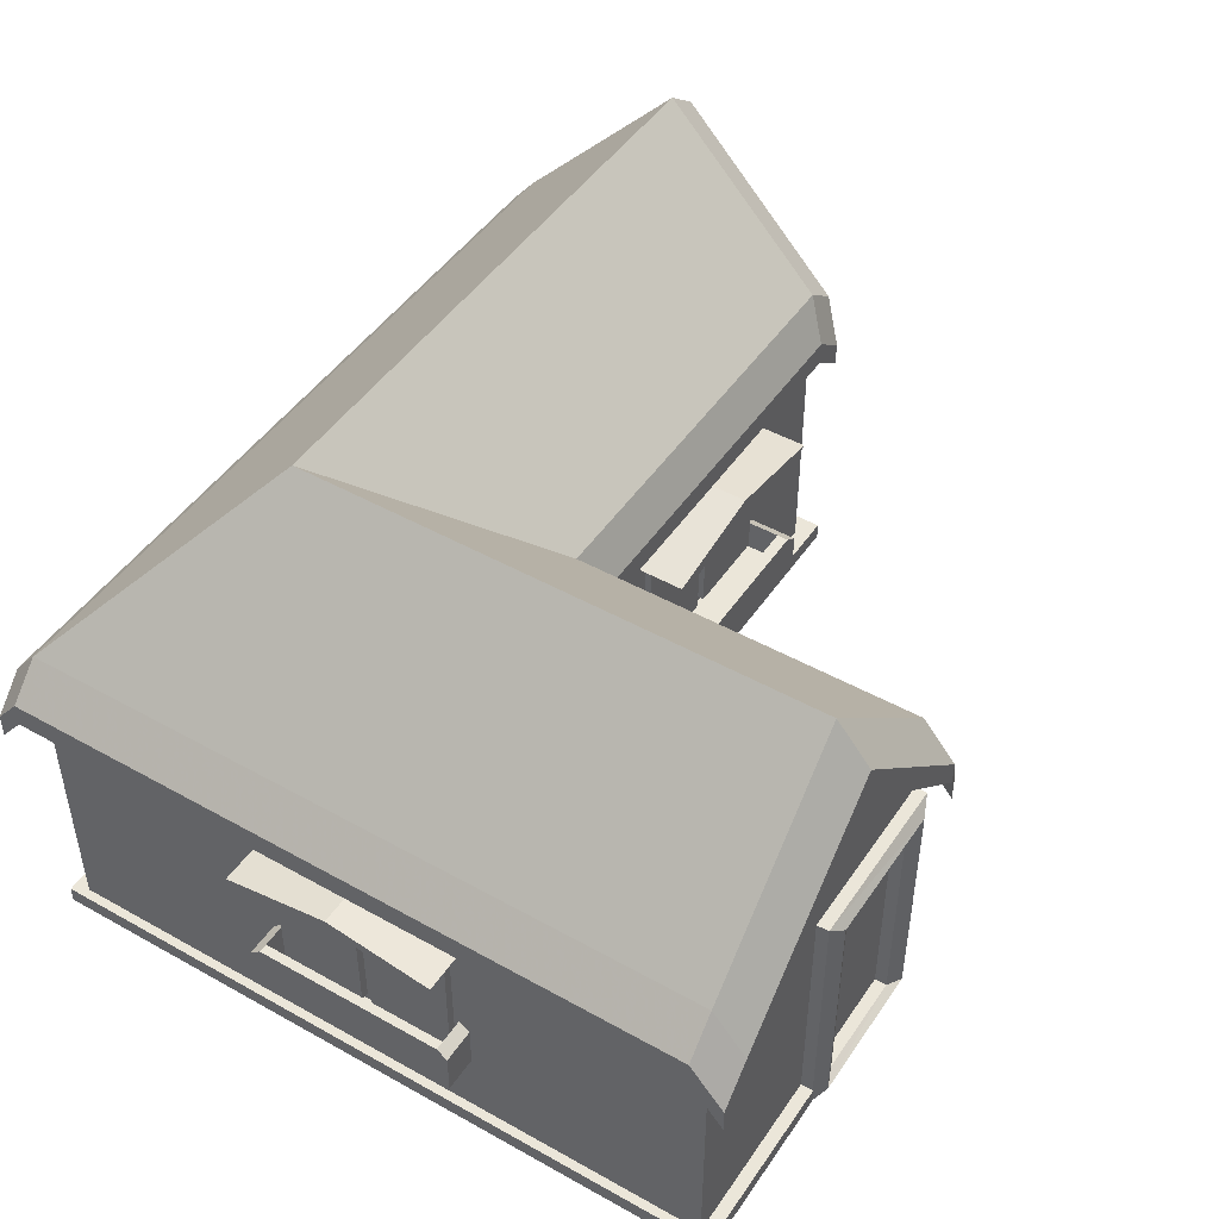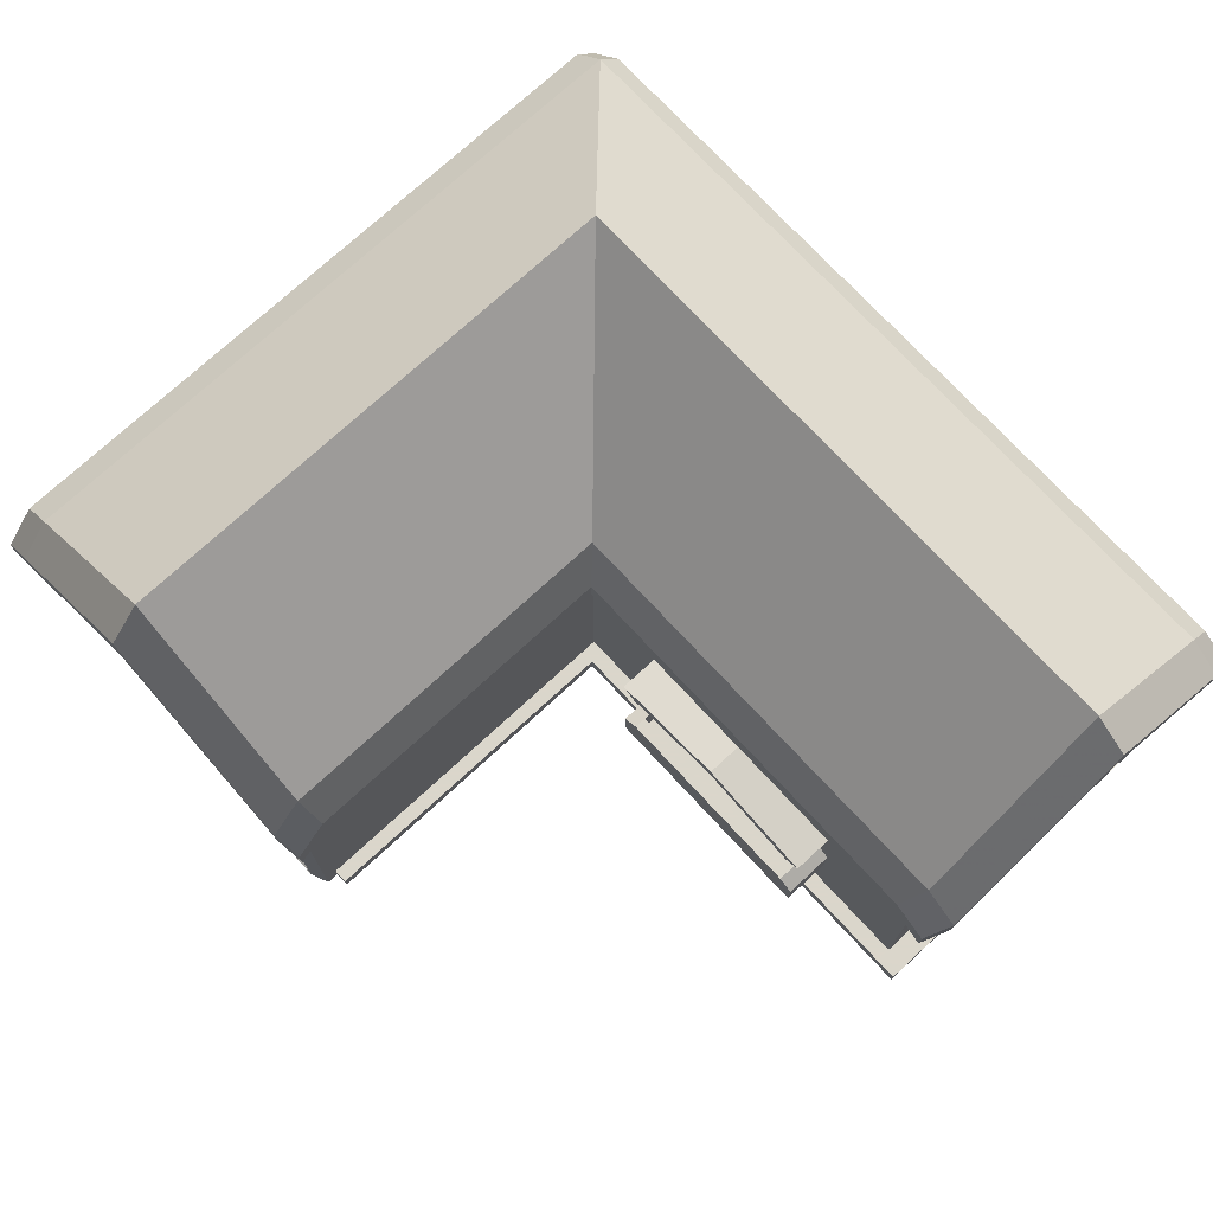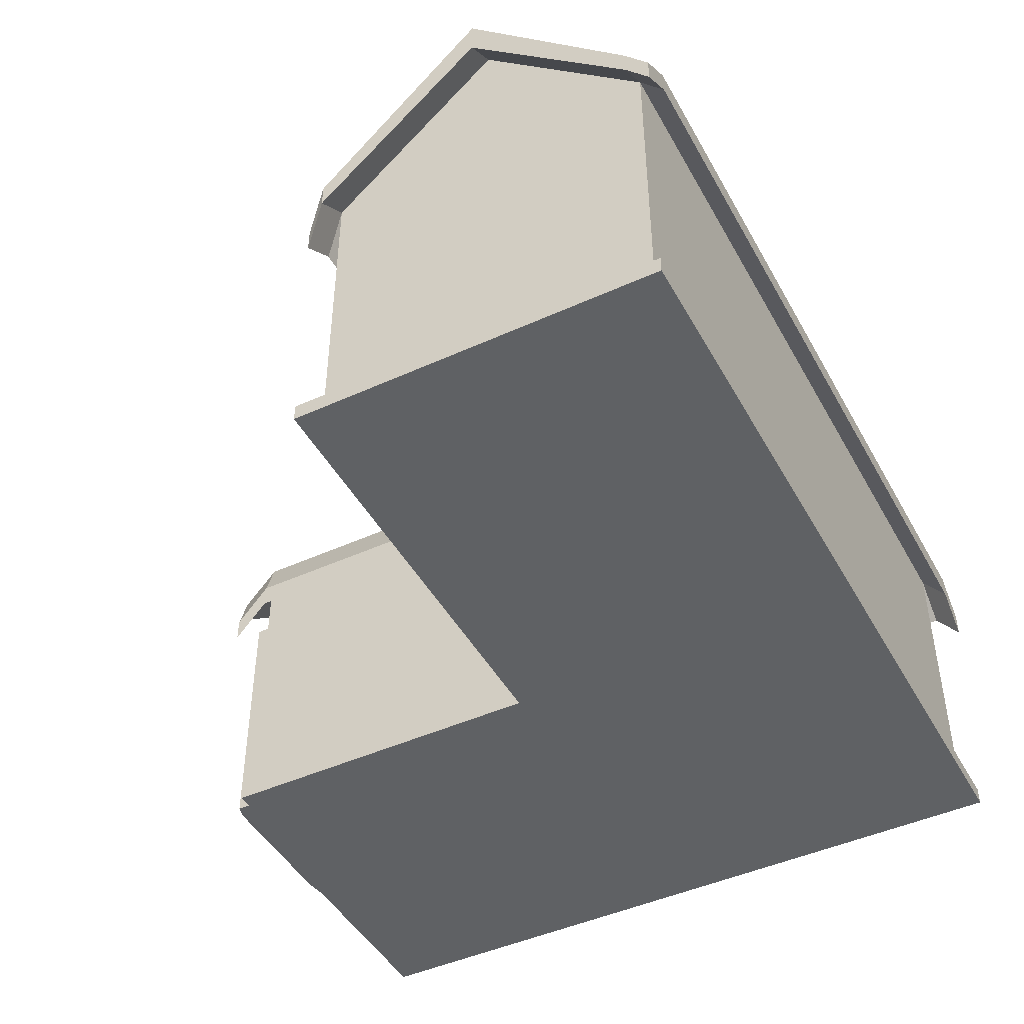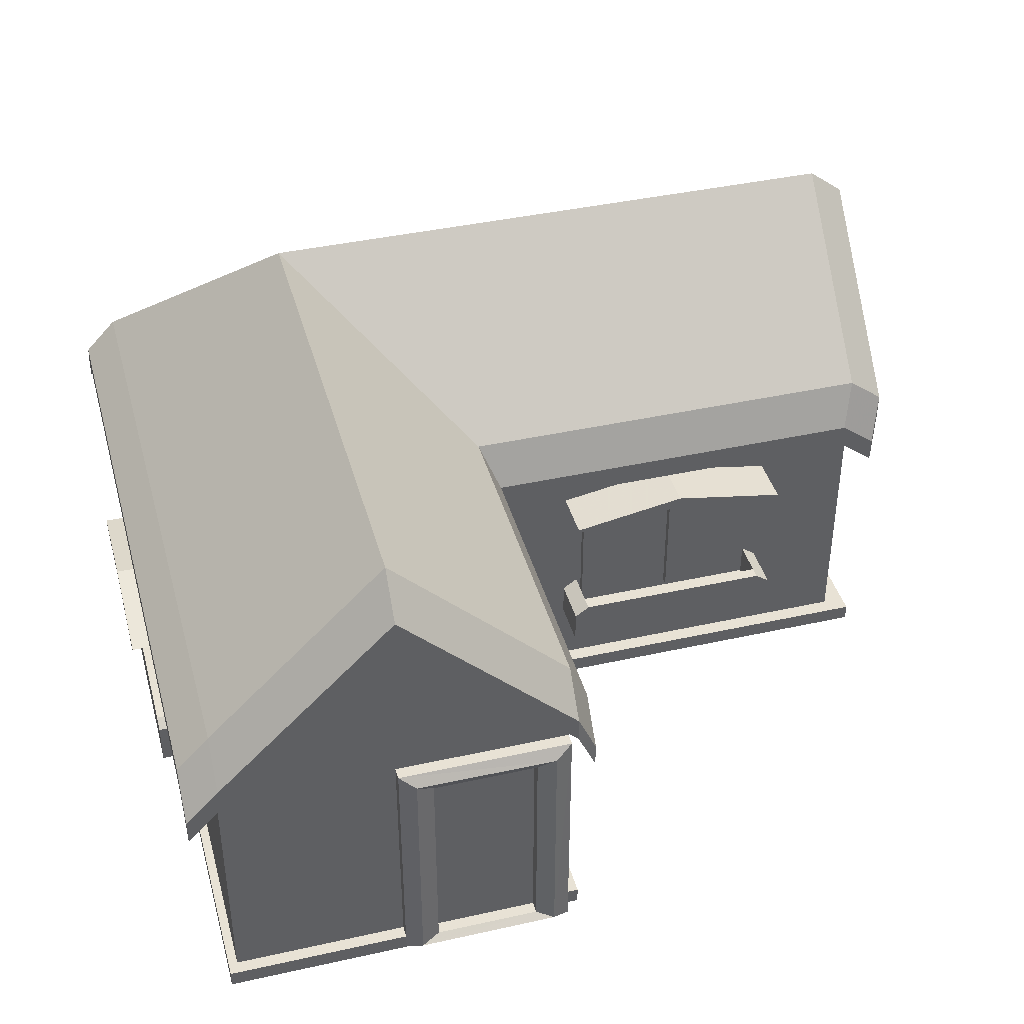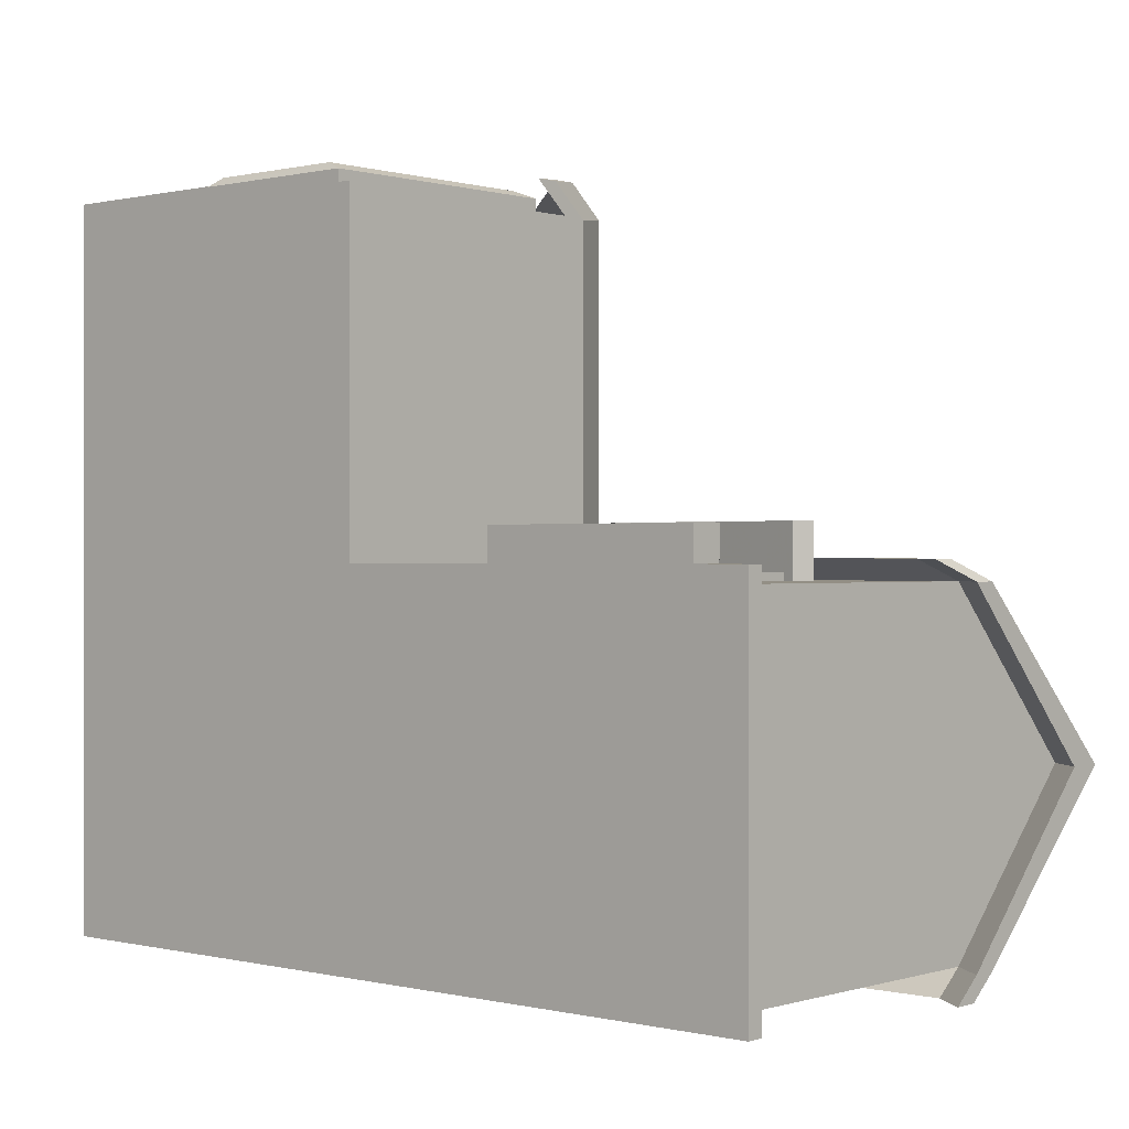
<metadata>
{"format":"obj","ext":"obj","renderer":"f3d","projection":"perspective","resolution":1024,"background":"white","views":[{"elev":47.0,"azim":-57.6,"up":"+Y"},{"elev":73.7,"azim":47.3,"up":"+Y"},{"elev":-45.8,"azim":117.6,"up":"+Y"},{"elev":40.7,"azim":-15.2,"up":"+Y"},{"elev":0.2,"azim":41.6,"up":"+Z"}]}
</metadata>
<code>
o Cube
v 2.181 0.003573 -2.181
v 2.181 0.003573 2.181
v -2.181 0.003573 2.181
v -2.181 0.003573 -6.323
v 2.181 4.366 -2.181
v 2.181 4.366 2.181
v -2.181 4.366 2.181
v -2.181 4.366 -6.323
v 7.542 0.003573 -2.181
v 7.542 0.003573 -6.323
v 7.542 4.366 -2.181
v 7.542 4.366 -6.323
v 0 0.003573 -4.252
v 0 0.003573 2.181
v 0 6.511 -4.252
v -1e-06 6.511 2.181
v 7.542 0.003573 -4.252
v 7.542 6.511 -4.252
v 2.181 4.064 -2.181
v 2.181 4.064 2.181
v -2.181 4.064 2.181
v -2.181 4.064 -6.323
v 7.542 4.064 -2.181
v 7.542 4.064 -6.323
v -1e-06 6.062 2.181
v 7.542 6.062 -4.252
v 7.986 4.03 -2.181
v 7.986 4.03 -6.323
v 7.986 6.175 -4.252
v 7.986 3.728 -2.181
v 7.986 3.728 -6.323
v 7.986 5.726 -4.252
v 2.181 3.872 2.595
v -2.181 3.872 2.595
v -1e-06 6.017 2.595
v 2.181 3.57 2.595
v -2.181 3.57 2.595
v -1e-06 5.568 2.595
v 2.426 3.788 -1.936
v 2.426 3.788 2.112
v 7.39 3.788 -1.936
v 2.426 3.487 -1.936
v 2.426 3.487 2.112
v 7.39 3.487 -1.936
v 7.834 3.452 -1.936
v 7.834 3.151 -1.936
v 2.426 3.294 2.526
v 2.426 2.993 2.526
v -2.585 3.944 2.181
v -2.585 3.944 -6.323
v -2.585 3.643 2.181
v -2.585 3.643 -6.323
v -2.585 3.45 2.595
v -2.585 3.149 2.595
v -2.181 4.005 -6.617
v 7.542 4.005 -6.617
v -2.181 3.704 -6.617
v 7.542 3.704 -6.617
v 7.986 3.669 -6.617
v 7.986 3.367 -6.617
v -2.585 3.583 -6.617
v -2.585 3.282 -6.617
v 1.747 0.1413 2.181
v 0.4342 0.1413 2.181
v 1.747 2.897 2.181
v 0.4342 2.897 2.181
v 2.181 0.003573 2.332
v 0 0.003573 2.332
v 1.747 0.1413 2.332
v 0.4342 0.1413 2.332
v 2.181 3.219 2.181
v -0 3.219 2.181
v 1.747 2.912 2.181
v 0.4342 2.912 2.181
v 2.181 3.219 2.332
v -0 3.219 2.332
v 1.747 2.912 2.332
v 0.4342 2.912 2.332
v 0.2056 3.074 2.426
v 1.965 3.067 2.426
v 0.2023 0.06777 2.426
v 1.968 0.07117 2.426
v 0 0.2148 2.181
v 2.181 0.2148 -2.181
v 2.181 0.2148 2.181
v -2.181 0.2148 2.181
v -2.181 0.2148 -6.323
v 7.542 0.2148 -2.181
v 7.542 0.2148 -6.323
v 7.542 0.2148 -4.252
v 0.4342 0.2148 2.181
v 1.747 0.2148 2.181
v 2.181 0.003573 -2.181
v 2.181 0.003573 2.181
v -2.181 0.003573 2.181
v -2.181 0.003573 -6.323
v 7.542 0.003573 -2.181
v 7.542 0.003573 -6.323
v 0 0.003573 2.181
v 7.542 0.003573 -4.252
v 0 0.2148 2.181
v 2.181 0.2148 -2.181
v 2.181 0.2148 2.181
v -2.181 0.2148 2.181
v -2.181 0.2148 -6.323
v 7.542 0.2148 -2.181
v 7.542 0.2148 -6.323
v 7.542 0.2148 -4.252
v -2.181 0.003573 2.339
v 0 0.003573 2.339
v 0 0.2148 2.339
v -2.181 0.2148 2.339
v -2.291 0.003573 2.181
v -2.291 0.003573 -6.323
v -2.291 0.2148 2.181
v -2.291 0.2148 -6.323
v -2.291 0.003573 2.339
v -2.291 0.2148 2.339
v -2.181 0.003573 -6.515
v 7.542 0.003573 -6.515
v -2.181 0.2148 -6.515
v 7.542 0.2148 -6.515
v -2.291 0.003573 -6.515
v -2.291 0.2148 -6.515
v 7.819 0.003573 -2.181
v 7.819 0.003573 -6.323
v 7.819 0.003573 -4.252
v 7.819 0.2148 -2.181
v 7.819 0.2148 -6.323
v 7.819 0.2148 -4.252
v 7.819 0.003573 -6.515
v 7.819 0.2148 -6.515
v 2.181 0.003573 -1.986
v 7.542 0.003573 -1.986
v 2.181 0.2148 -1.986
v 7.542 0.2148 -1.986
v 7.819 0.003573 -1.986
v 7.819 0.2148 -1.986
v 2.359 0.003573 -2.181
v 2.359 0.003573 2.181
v 2.359 0.2148 -2.181
v 2.359 0.2148 2.181
v 3.417 3.14 -2.181
v 6.306 3.14 -2.181
v 3.417 1.066 -2.181
v 6.306 1.066 -2.181
v 3.6 3.009 -2.181
v 6.122 3.009 -2.181
v 3.6 1.198 -2.181
v 6.122 1.198 -2.181
v 2.68 4.366 -6.323
v 4.861 4.366 -2.181
v 2.68 0.003573 -6.323
v 4.861 0.003573 -2.181
v 3.771 6.511 -4.252
v 3.771 0.003573 -4.252
v 2.68 4.064 -6.323
v 4.861 4.064 -2.181
v 4.908 3.788 -1.936
v 4.908 3.487 -1.936
v 2.68 4.005 -6.617
v 2.68 3.704 -6.617
v 4.861 0.2148 -2.181
v 2.68 0.2148 -6.323
v 2.68 0.003573 -6.323
v 4.861 0.003573 -2.181
v 4.861 0.2148 -2.181
v 2.68 0.2148 -6.323
v 2.68 0.003573 -6.515
v 2.68 0.2148 -6.515
v 4.861 0.003573 -1.986
v 4.861 0.2148 -1.986
v 4.861 3.393 -2.181
v 4.861 1.066 -2.181
v 4.861 3.262 -2.181
v 4.861 1.198 -2.181
v 3.6 3.009 -2.181
v 6.122 3.009 -2.181
v 3.6 1.198 -2.181
v 6.122 1.198 -2.181
v 4.861 3.262 -2.181
v 4.861 1.198 -2.181
v 6.057 2.921 -2.181
v 6.057 1.298 -2.181
v 4.927 3.148 -2.181
v 4.927 1.298 -2.181
v 3.665 2.922 -2.181
v 3.665 1.297 -2.181
v 4.797 3.149 -2.181
v 4.797 1.297 -2.181
v 6.057 2.921 -2.088
v 6.057 1.298 -2.088
v 4.927 3.148 -2.088
v 4.927 1.298 -2.088
v 3.665 2.922 -2.092
v 3.665 1.297 -2.092
v 4.797 3.149 -2.092
v 4.797 1.297 -2.092
v 3.417 3.14 -1.527
v 6.306 3.14 -1.527
v 3.6 3.009 -1.527
v 6.122 3.009 -1.527
v 4.861 3.393 -1.527
v 4.861 3.262 -1.527
v 3.417 1.066 -1.717
v 6.306 1.066 -1.717
v 3.6 1.198 -1.717
v 6.122 1.198 -1.717
v 4.861 1.066 -1.717
v 4.861 1.198 -1.717
v 3.417 1.066 -1.569
v 6.306 1.066 -1.569
v 3.6 1.198 -1.569
v 6.122 1.198 -1.569
v 4.861 1.066 -1.569
v 4.861 1.198 -1.569
v 3.417 1.488 -2.181
v 6.306 1.488 -2.181
v 3.6 1.62 -2.181
v 6.122 1.62 -2.181
v 3.417 1.488 -1.717
v 6.306 1.488 -1.717
v 3.6 1.62 -1.717
v 6.122 1.62 -1.717
v 4.861 1.62 -1.717
v 3.417 1.488 -1.569
v 6.306 1.488 -1.569
v 3.6 1.62 -1.569
v 6.122 1.62 -1.569
v 4.861 1.62 -1.569
v -2.181 3.177 -0.757
v -2.181 3.177 -3.385
v -2.181 1.102 -0.757
v -2.181 1.102 -3.385
v 2.181 0.003573 0
v -2.181 0.003573 -2.071
v 2.181 4.366 1e-06
v -2.181 4.366 -2.071
v 0 0.003573 -1.036
v -0 6.511 -1.036
v 2.181 4.064 1e-06
v -2.181 4.064 -2.071
v 2.426 3.788 0.08792
v 2.426 3.487 0.08792
v -2.585 3.944 -2.071
v -2.585 3.643 -2.071
v 2.181 0.2148 0
v -2.181 0.2148 -2.071
v 2.181 0.003573 0
v -2.181 0.003573 -2.071
v 2.181 0.2148 0
v -2.181 0.2148 -2.071
v -2.291 0.003573 -2.071
v -2.291 0.2148 -2.071
v 2.359 0.003573 0
v 2.359 0.2148 0
v -2.181 3.383 -2.071
v -2.181 1.102 -2.071
v -2.181 3.072 -0.8893
v -2.181 3.072 -3.253
v -2.181 1.207 -0.8893
v -2.181 1.207 -3.253
v -2.181 3.278 -2.071
v -2.181 1.207 -2.071
v -2.181 2.97 -0.9576
v -2.181 1.321 -0.9576
v -2.181 3.153 -2.003
v -2.181 1.321 -2.003
v -2.181 2.978 -3.189
v -2.181 1.313 -3.189
v -2.181 3.161 -2.135
v -2.181 1.313 -2.135
v -2.283 2.97 -0.9576
v -2.283 1.321 -0.9576
v -2.283 3.153 -2.003
v -2.283 1.321 -2.003
v -2.283 2.978 -3.189
v -2.283 1.313 -3.189
v -2.283 3.161 -2.135
v -2.283 1.313 -2.135
v -2.786 3.177 -0.757
v -2.786 3.177 -3.385
v -2.786 3.383 -2.071
v -2.786 3.072 -0.8893
v -2.786 3.072 -3.253
v -2.786 3.278 -2.071
v -2.489 1.102 -0.757
v -2.489 1.102 -3.385
v -2.489 1.102 -2.071
v -2.489 1.207 -0.8893
v -2.489 1.207 -3.253
v -2.489 1.207 -2.071
v -2.602 1.102 -0.757
v -2.602 1.102 -3.385
v -2.602 1.102 -2.071
v -2.602 1.207 -0.8893
v -2.602 1.207 -3.253
v -2.602 1.207 -2.071
v -2.181 1.645 -0.757
v -2.181 1.645 -3.385
v -2.181 1.75 -0.8893
v -2.181 1.75 -3.253
v -2.489 1.645 -0.757
v -2.489 1.645 -3.385
v -2.489 1.75 -0.8893
v -2.489 1.75 -3.253
v -2.489 1.75 -2.071
v -2.602 1.645 -0.757
v -2.602 1.645 -3.385
v -2.602 1.75 -0.8893
v -2.602 1.75 -3.253
v -2.602 1.75 -2.071
f 239 14 3 236
f 240 238 7 16
f 27 11 41 45
f 21 25 38 37
f 21 37 54 51
f 155 152 11 18
f 247 85 103 251
f 52 50 61 62
f 17 10 98 100
f 156 153 10 17
f 235 2 14 239
f 237 240 16 6
f 25 20 36 38
f 151 155 18 12
f 248 87 105 252
f 154 156 17 9
f 247 241 20 85
f 83 25 21 86
f 248 86 233 258
f 26 24 31 32
f 164 157 24 89
f 33 36 48 47
f 20 25 66 65
f 23 26 32 30
f 29 32 31 28
f 27 30 32 29
f 18 11 27 29
f 12 18 29 28
f 22 52 62 57
f 36 20 43 48
f 38 35 34 37
f 36 33 35 38
f 6 16 35 33
f 16 7 34 35
f 34 7 49 53
f 6 33 47 40
f 244 243 40 43
f 159 160 44 41
f 41 44 46 45
f 43 40 47 48
f 30 27 45 46
f 158 23 44 160
f 241 19 42 244
f 23 30 46 44
f 152 5 39 159
f 237 6 40 243
f 246 245 50 52
f 49 51 54 53
f 37 34 53 54
f 242 21 51 246
f 238 8 50 245
f 50 8 55 61
f 162 161 56 58
f 58 56 59 60
f 55 57 62 61
f 12 28 59 56
f 31 24 58 60
f 28 31 60 59
f 157 22 57 162
f 151 12 56 161
f 92 65 66 91
f 85 20 65 92
f 83 14 64 91
f 67 2 71 75
f 68 67 82 81
f 63 69 77 73
f 63 64 70 69
f 14 2 67 68
f 74 72 76 79 78
f 71 73 77 80 75
f 14 68 76 72
f 70 64 74 78
f 68 81 79 76
f 82 67 75 80
f 64 14 72 74
f 2 63 73 71
f 74 73 77 78
f 72 76 75 71
f 76 79 80 75
f 81 82 69 70
f 79 78 77 80
f 81 70 78 79
f 69 82 80 77
f 26 90 89 24
f 163 88 146 174
f 23 88 90 26
f 3 14 99 95
f 236 3 95 250
f 153 4 96 165
f 89 90 108 107
f 63 92 91 64
f 2 85 92 63
f 25 83 91 66
f 120 122 132 131
f 128 106 136 138
f 122 107 129 132
f 251 103 142 256
f 101 104 112 111
f 112 104 115 118
f 116 105 121 124
f 163 84 102 167
f 154 9 97 166
f 14 83 101 99
f 164 89 107 168
f 9 17 100 97
f 83 86 104 101
f 235 1 93 249
f 85 2 94 103
f 90 88 106 108
f 110 111 112 109
f 95 109 117 113
f 99 101 111 110
f 95 99 110 109
f 253 254 116 114
f 115 113 117 118
f 109 112 118 117
f 252 105 116 254
f 96 114 123 119
f 250 95 113 253
f 169 170 122 120
f 121 119 123 124
f 114 116 124 123
f 168 107 122 170
f 98 120 131 126
f 165 96 119 169
f 130 127 126 129
f 128 125 127 130
f 129 126 131 132
f 108 106 128 130
f 107 108 130 129
f 97 125 137 134
f 97 100 127 125
f 100 98 126 127
f 172 171 134 136
f 136 134 137 138
f 125 128 138 137
f 167 102 135 172
f 102 93 133 135
f 166 97 134 171
f 255 256 142 140
f 103 94 140 142
f 93 102 141 139
f 249 93 139 255
f 145 174 209 205
f 88 23 144 146
f 19 84 145 143
f 158 19 143 173
f 175 147 177 181
f 146 144 148 150
f 143 145 149 147
f 173 143 199 203
f 15 5 152 155
f 13 4 153 156
f 8 15 155 151
f 1 13 156 154
f 87 22 157 164
f 39 42 160 159
f 19 158 160 42
f 11 152 159 41
f 57 55 161 162
f 24 157 162 58
f 8 151 161 55
f 84 163 174 145
f 10 153 165 98
f 88 163 167 106
f 1 154 166 93
f 87 164 168 105
f 119 121 170 169
f 105 168 170 121
f 98 165 169 120
f 135 133 171 172
f 106 167 172 136
f 93 166 171 133
f 176 149 207 210
f 23 158 173 144
f 149 176 182 179
f 147 175 204 201
f 181 182 186 185
f 182 181 189 190
f 176 150 180 182
f 150 148 178 180
f 147 149 179 177
f 148 175 181 178
f 185 186 194 193
f 182 180 184 186
f 180 178 183 184
f 178 181 185 183
f 190 189 197 198
f 179 182 190 188
f 181 177 187 189
f 177 179 188 187
f 193 194 192 191
f 186 184 192 194
f 184 183 191 192
f 183 185 193 191
f 195 196 198 197
f 188 190 198 196
f 189 187 195 197
f 187 188 196 195
f 203 199 201 204
f 200 203 204 202
f 143 147 201 199
f 148 144 200 202
f 175 148 202 204
f 144 173 203 200
f 205 209 215 211
f 216 214 229 230
f 211 213 228 226
f 214 212 227 229
f 150 176 210 208
f 174 146 206 209
f 215 212 214 216
f 211 215 216 213
f 213 216 230 228
f 205 211 226 221
f 212 206 222 227
f 209 206 212 215
f 225 223 228 230
f 218 220 224 222
f 219 217 221 223
f 222 224 229 227
f 223 221 226 228
f 224 225 230 229
f 150 208 224 220
f 206 146 218 222
f 145 205 221 217
f 207 149 219 223
f 210 207 223 225
f 208 210 225 224
f 146 150 220 218
f 149 145 217 219
f 259 231 281 284
f 22 87 234 232
f 86 21 231 233
f 242 22 232 257
f 13 239 236 4
f 15 8 238 240
f 84 247 251 102
f 1 235 239 13
f 5 15 240 237
f 86 248 252 104
f 84 19 241 247
f 87 248 258 234
f 42 39 243 244
f 20 241 244 43
f 5 237 243 39
f 51 49 245 246
f 22 242 246 52
f 7 238 245 49
f 4 236 250 96
f 102 251 256 141
f 2 235 249 94
f 113 115 254 253
f 104 252 254 115
f 96 250 253 114
f 139 141 256 255
f 94 249 255 140
f 297 298 312 311
f 21 242 257 231
f 264 263 271 272
f 263 264 268 267
f 298 296 310 312
f 232 234 262 260
f 233 231 259 261
f 232 260 285 282
f 270 272 280 278
f 264 261 266 268
f 259 263 267 265
f 261 259 265 266
f 272 271 279 280
f 262 264 272 270
f 260 262 270 269
f 263 260 269 271
f 274 273 275 276
f 280 279 277 278
f 269 270 278 277
f 271 269 277 279
f 267 268 276 275
f 268 266 274 276
f 265 267 275 273
f 266 265 273 274
f 281 283 286 284
f 283 282 285 286
f 263 259 284 286
f 260 263 286 285
f 231 257 283 281
f 257 232 282 283
f 296 293 308 310
f 294 297 311 309
f 261 264 292 290
f 264 262 291 292
f 258 233 287 289
f 234 258 289 288
f 295 293 296 298
f 294 295 298 297
f 288 294 309 304
f 293 287 303 308
f 289 287 293 295
f 288 289 295 294
f 299 301 305 303
f 302 300 304 306
f 303 305 310 308
f 306 304 309 311
f 305 307 312 310
f 307 306 311 312
f 261 290 305 301
f 287 233 299 303
f 234 288 304 300
f 290 292 307 305
f 292 291 306 307
f 262 234 300 302
f 233 261 301 299
f 291 262 302 306

</code>
